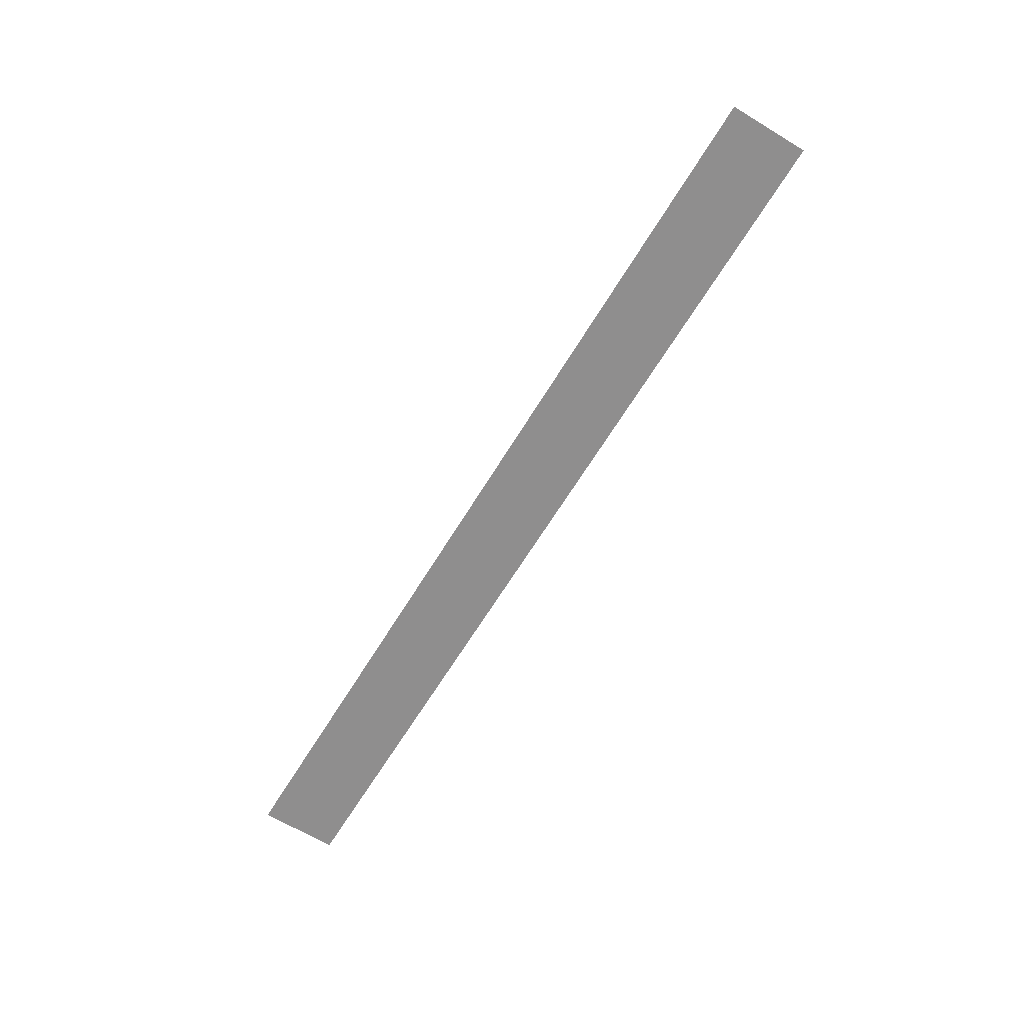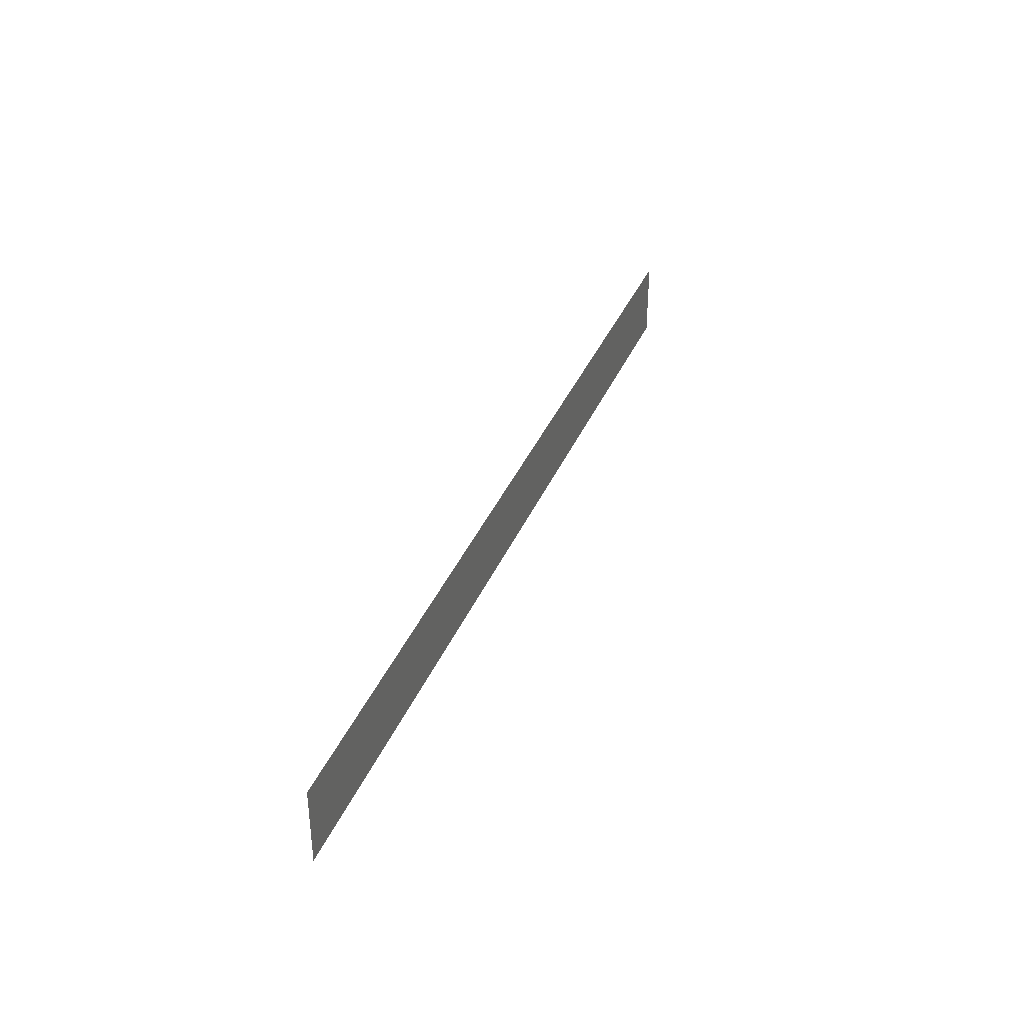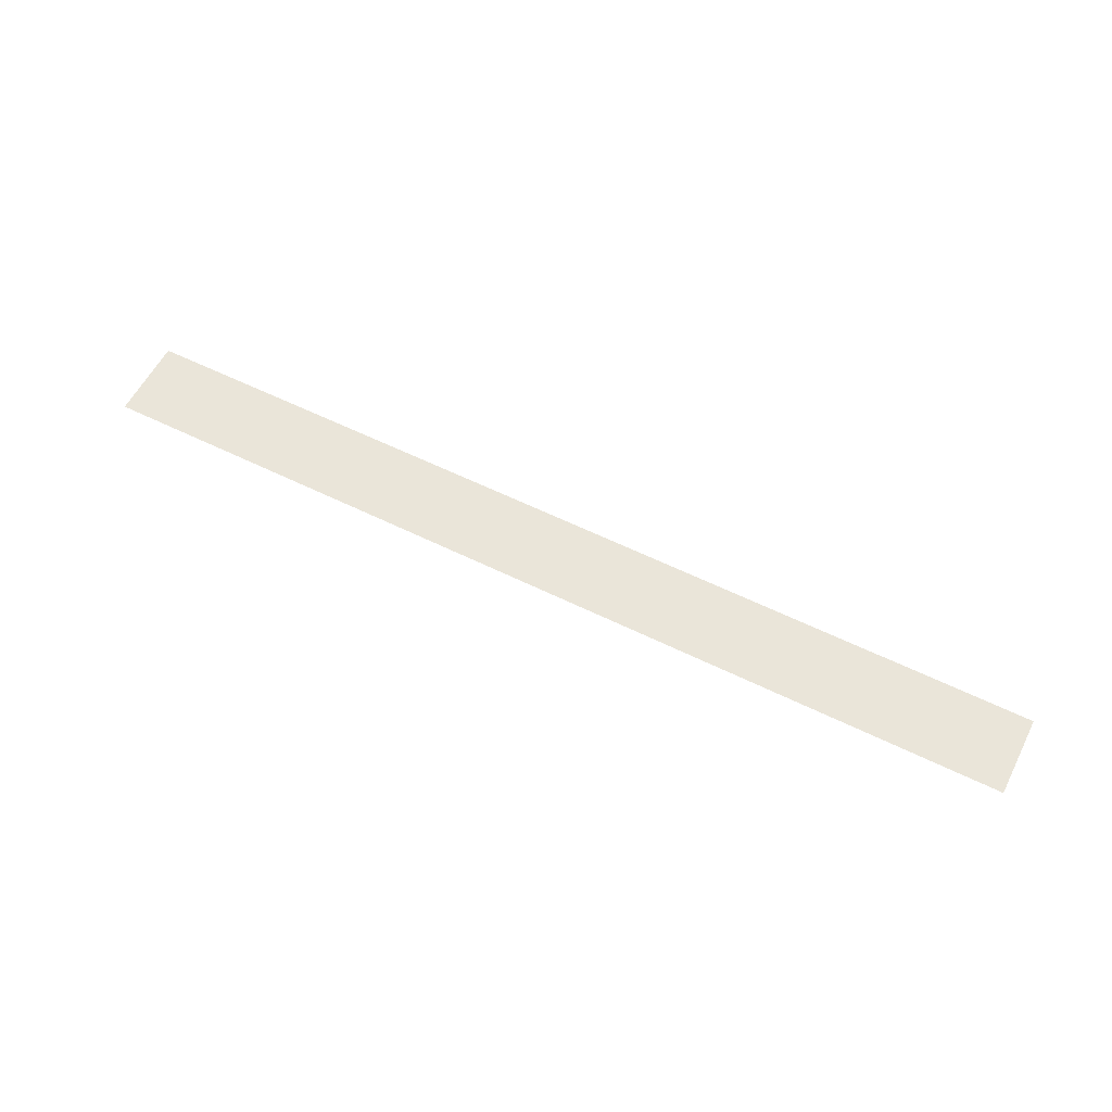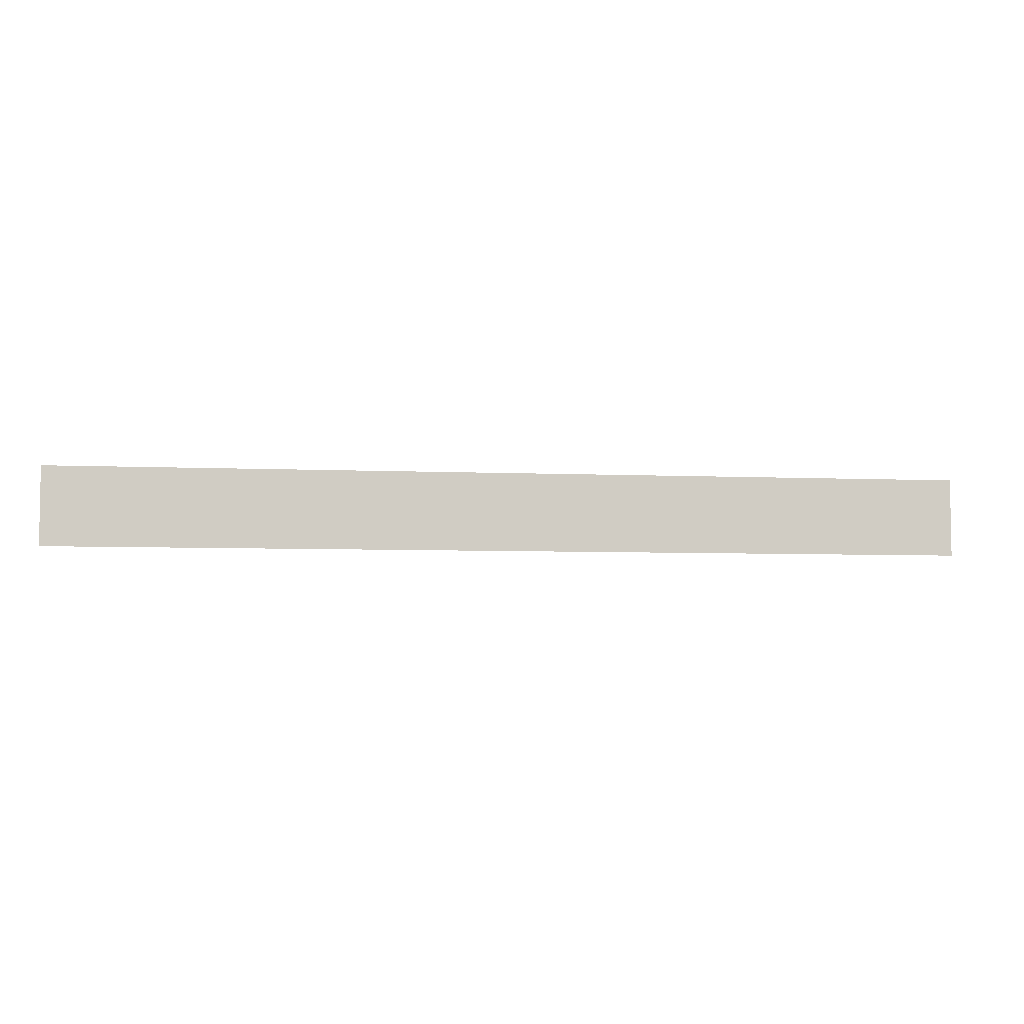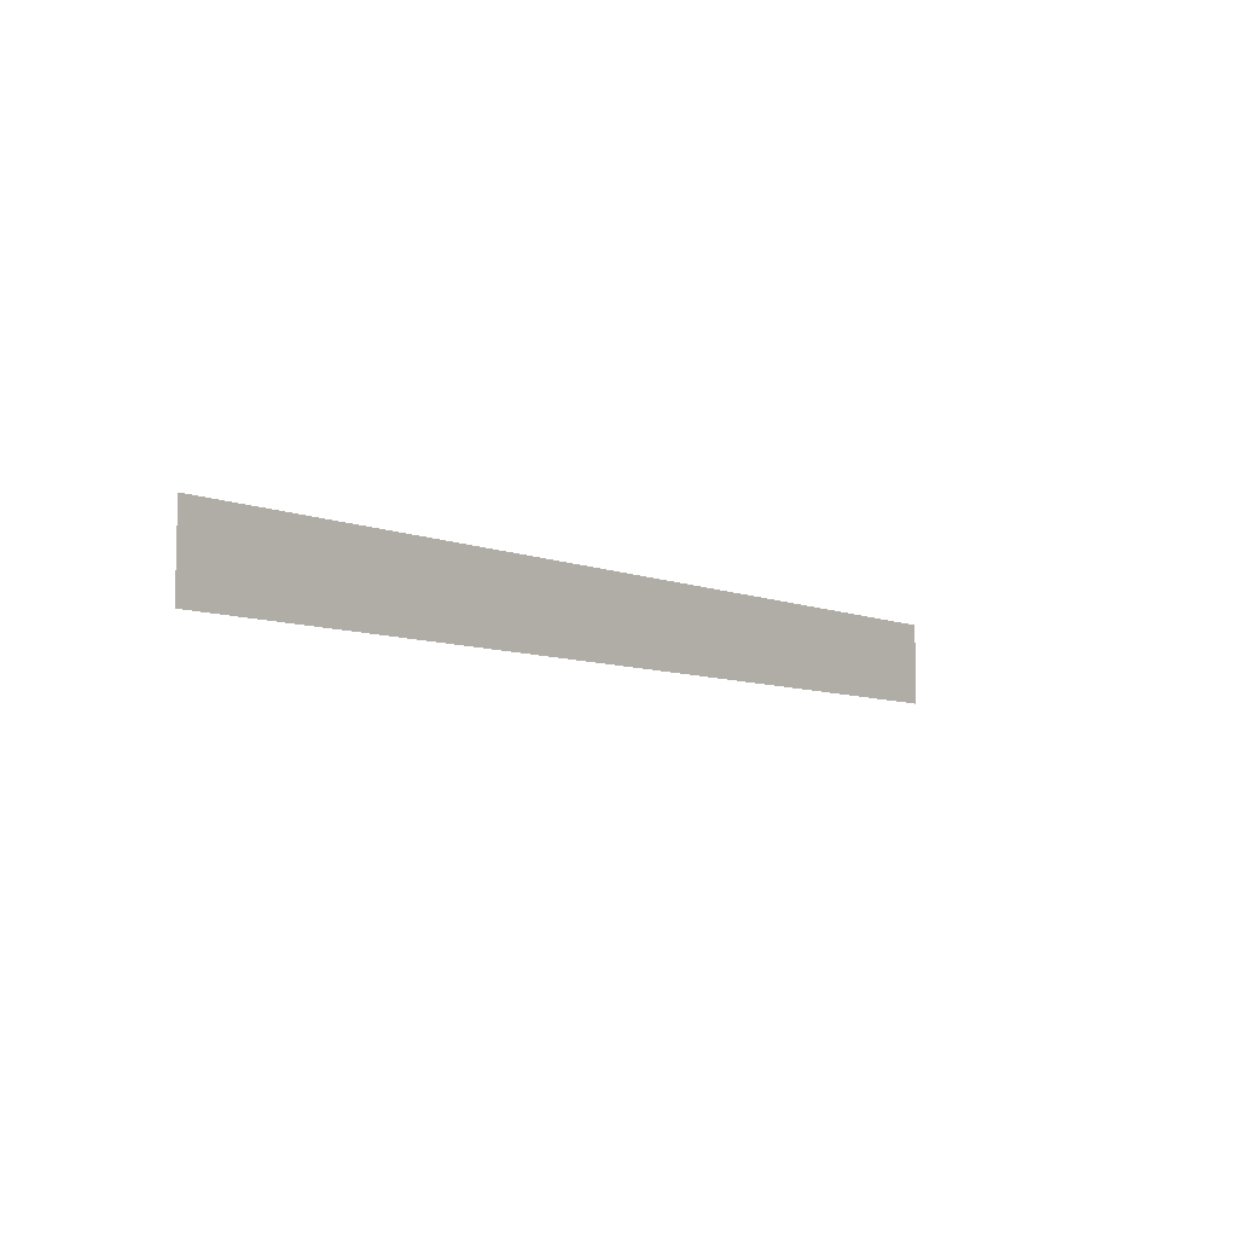
<metadata>
{"format":"obj","ext":"obj","renderer":"f3d","projection":"perspective","resolution":1024,"background":"white","views":[{"elev":-65.0,"azim":58.7,"up":"+Z"},{"elev":36.2,"azim":110.7,"up":"+Y"},{"elev":58.4,"azim":27.0,"up":"+Z"},{"elev":-5.4,"azim":-8.2,"up":"+Y"},{"elev":-7.4,"azim":-50.2,"up":"+Y"}]}
</metadata>
<code>
g sbg_greathole_ground02_c_tex
v 10.39 0.2888 5.204e-05
v 20.83 0.2888 5.204e-05
v 20.83 3.922 5.274e-05
v 10.39 3.922 5.274e-05
v -7.736e-12 3.922 5.118e-05
v -7.629e-12 0.2888 5.047e-05
v -10.39 0.2888 4.89e-05
v -10.39 3.922 4.961e-05
v -21.8 0.2888 4.89e-05
v -21.8 3.922 4.961e-05
g sbg_greathole_ground02_c_tex_0
f 3 2 1
f 4 3 1
f 5 4 1
f 6 5 1
f 5 6 7
f 8 5 7
f 7 9 8
f 9 10 8

</code>
